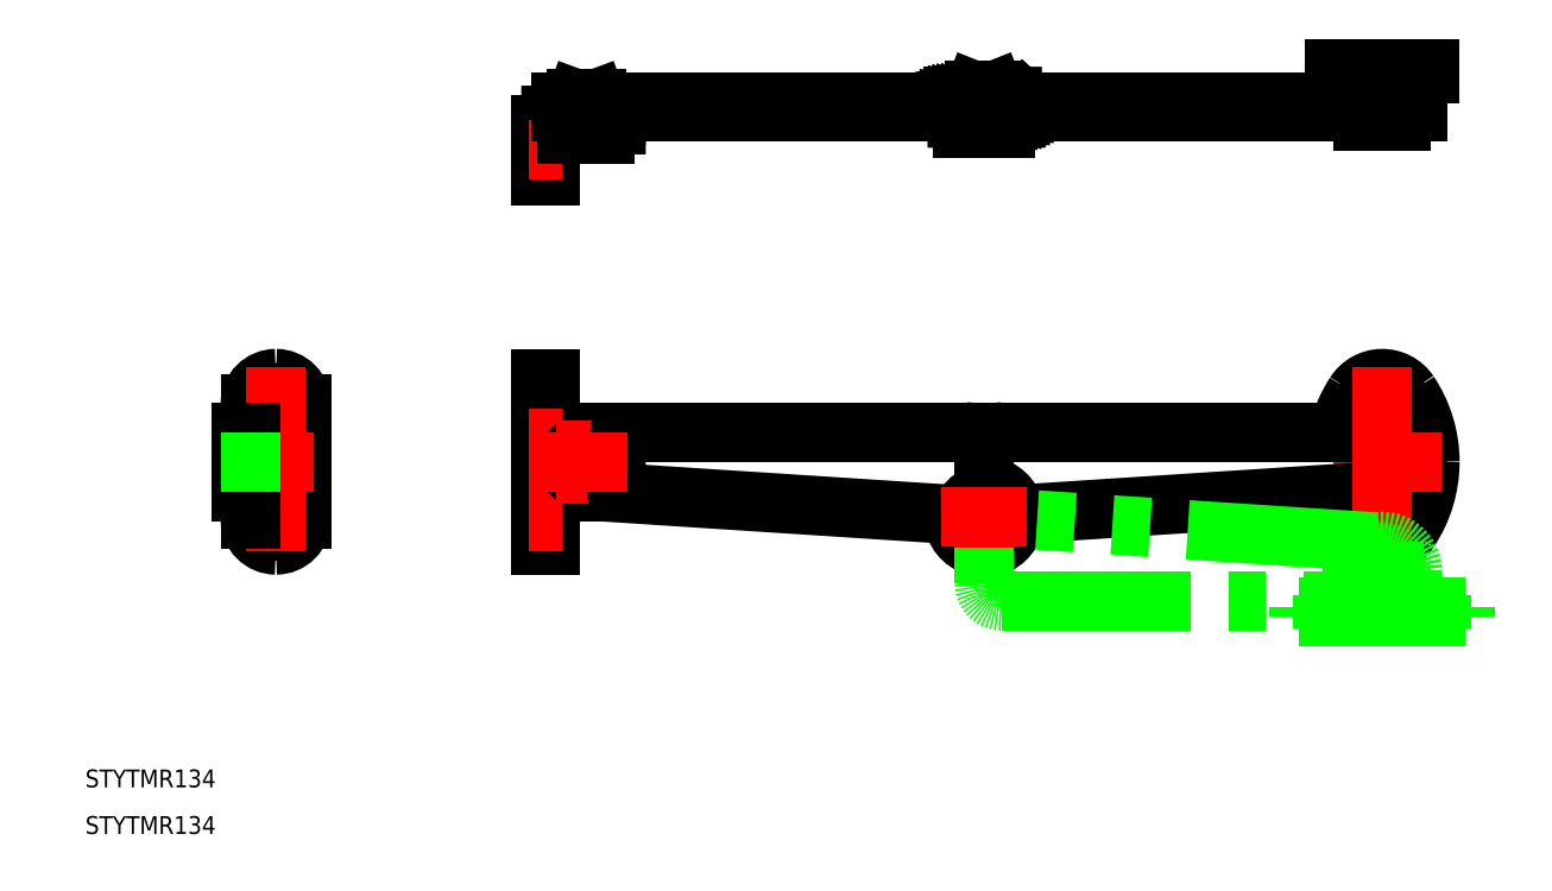
<metadata>
{"format":"dxf","ext":"dxf","renderer":"ezdxf+matplotlib","layout":"modelspace","background":"white","min_lineweight":24,"dpi":150}
</metadata>
<code>
0
SECTION
2
ENTITIES
0
CIRCLE
8
0
10
-8
20
-10
30
0
40
1.8
0
CIRCLE
8
0
10
-8
20
-10
30
0
40
2.8
0
CIRCLE
8
0
10
-8
20
-1.8e-15
30
0
40
3.175
0
CIRCLE
8
0
10
-8
20
10
30
0
40
2.8
0
CIRCLE
8
0
10
-8
20
10
30
0
40
1.8
0
CIRCLE
8
0
10
-75
20
-9.222
30
0
40
3.657
0
CIRCLE
8
0
10
-194.2
20
-10
30
0
40
3
0
CIRCLE
8
0
10
-194.2
20
-10
30
0
40
1.65
0
CIRCLE
8
0
10
-194.2
20
10
30
0
40
3
0
CIRCLE
8
0
10
-194.2
20
10
30
0
40
1.65
0
ARC
8
0
10
-194.2
20
-9.7
30
0
40
4.3
50
270
51
7e-15
0
ARC
8
0
10
-194.2
20
9.7
30
0
40
4.3
50
90
51
180
0
ARC
8
0
10
-20.92
20
-1.8e-15
30
0
40
20.92
50
7e-15
51
33.68
0
ARC
8
0
10
-8
20
-1.8e-15
30
0
40
5.937
50
238.5
51
122.5
0
ARC
8
0
10
-20.92
20
-1.8e-15
30
0
40
20.92
50
326.3
51
7e-15
0
ARC
8
0
10
-8.012
20
-8.58
30
0
40
5.42
50
212.3
51
326.1
0
ARC
8
0
10
5.031
20
1.714e-06
30
0
40
21.03
50
194.7
51
213.1
0
ARC
8
0
10
-8.567
20
0.05986
30
0
40
4.948
50
273.7
51
90
0
ARC
8
0
10
-8.012
20
8.58
30
0
40
5.42
50
33.87
51
147.7
0
ARC
8
0
10
5.031
20
-1.638e-06
30
0
40
21.03
50
146.9
51
166.2
0
ARC
8
0
10
-75
20
-9.222
30
0
40
5.189
50
176.3
51
90
0
ARC
8
0
10
-72
20
2.008
30
0
40
3
50
90
51
180
0
ARC
8
0
10
-78
20
2.008
30
0
40
3
50
7e-15
51
90
0
ARC
8
0
10
-194.2
20
-9.7
30
0
40
4.3
50
180
51
270
0
ARC
8
0
10
-194.2
20
9.7
30
0
40
4.3
50
7e-15
51
90
0
LINE
8
CENTER
10
-16
20
-1.8e-15
30
0
11
2
21
-1.8e-15
31
0
0
LINE
8
0
10
-148
20
-5.047
30
0
11
-141.8
21
-5.047
31
0
0
LINE
8
0
10
-78
20
5.008
30
0
11
-148
21
5.008
31
0
0
LINE
8
0
10
-69.82
20
-8.884
30
0
11
-8.246
21
-4.878
31
0
0
LINE
8
0
10
-8.567
20
5.008
30
0
11
-72
21
5.008
31
0
0
LINE
8
CENTER
10
-75
20
7.008
30
0
11
-75
21
-16.41
31
0
0
LINE
8
0
10
-140.9
20
-4.936
30
0
11
-80.18
21
-8.884
31
0
0
LINE
8
0
10
-75
20
-4.031
30
0
11
-75
21
2.008
31
0
0
LINE
8
0
10
-141.5
20
5.008
30
0
11
-141.6
21
5.008
31
0
0
LINE
8
0
10
-189.9
20
9.7
30
0
11
-189.9
21
-9.7
31
0
0
LINE
8
0
10
-148
20
14
30
0
11
-148
21
-14
31
0
0
LINE
8
0
10
-149.6
20
14
30
0
11
-149.6
21
-14
31
0
0
LINE
8
0
10
-200.1
20
-5.047
30
0
11
-200.1
21
5.008
31
0
0
LINE
8
CENTER
10
-194.2
20
-15
30
0
11
-194.2
21
16
31
0
0
LINE
8
0
10
-149.6
20
-14
30
0
11
-148
21
-14
31
0
0
LINE
8
CENTER
10
-146
20
-10
30
0
11
-151.6
21
-10
31
0
0
LINE
8
CENTER
10
-189.2
20
-10
30
0
11
-199.2
21
-10
31
0
0
LINE
8
0
10
-198.5
20
9.7
30
0
11
-198.5
21
5.008
31
0
0
LINE
8
CENTER
10
-146
20
10
30
0
11
-151.6
21
10
31
0
0
LINE
8
0
10
-149.6
20
14
30
0
11
-148
21
14
31
0
0
LINE
8
CENTER
10
-202.1
20
-8.7e-14
30
0
11
-187.9
21
-9.41e-14
31
0
0
LINE
8
CENTER
10
-8
20
16
30
0
11
-8
21
-28.12
31
0
0
LINE
8
CENTER
10
-3.2
20
10
30
0
11
-12.8
21
10
31
0
0
LINE
8
CENTER
10
-3.2
20
-10
30
0
11
-12.8
21
-10
31
0
0
CIRCLE
8
0
10
-142
20
-0.0002496
30
0
40
3.175
0
LINE
8
CENTER
10
-142
20
-7.047
30
0
11
-142
21
7.008
31
0
0
ARC
8
0
10
-142
20
-0.0002496
30
0
40
5.051
50
272.5
51
82.5
0
LINE
8
CENTER
10
-134.9
20
-0.0002496
30
0
11
-151.6
21
-0.0002496
31
0
0
LINE
8
CENTER
10
-189.2
20
10
30
0
11
-199.2
21
10
31
0
0
LINE
8
0
10
-198.5
20
-5.047
30
0
11
-200.1
21
-5.047
31
0
0
LINE
8
0
10
-198.5
20
5.008
30
0
11
-200.1
21
5.008
31
0
0
ARC
8
0
10
-72
20
-20.45
30
0
40
3
50
180
51
270
0
LINE
8
0
10
-72
20
-23.45
30
0
11
-13.01
21
-23.45
31
0
0
LINE
8
0
10
-9.073
20
-13.51
30
0
11
-69.82
21
-9.559
31
0
0
LINE
8
0
10
-75
20
-14.41
30
0
11
-75
21
-20.45
31
0
0
LINE
8
0
10
-2.954
20
-24.52
30
0
11
-2.954
21
-18.22
31
0
0
LINE
8
0
10
-13.01
20
-17.95
30
0
11
-13.01
21
-18.04
31
0
0
LINE
8
0
10
-22
20
-24.52
30
0
11
6
21
-24.52
31
0
0
LINE
8
0
10
-22
20
-26.12
30
0
11
6
21
-26.12
31
0
0
LINE
8
0
10
6
20
-26.12
30
0
11
6
21
-24.52
31
0
0
LINE
8
0
10
2
20
-22.52
30
0
11
2
21
-28.12
31
0
0
LINE
8
0
10
-18
20
-22.52
30
0
11
-18
21
-28.12
31
0
0
LINE
8
0
10
-22
20
-26.12
30
0
11
-22
21
-24.52
31
0
0
CIRCLE
8
0
10
-8
20
-18.44
30
0
40
3.175
0
LINE
8
0
10
-0.9536
20
-18.44
30
0
11
-15.01
21
-18.44
31
0
0
ARC
8
0
10
-8
20
-18.44
30
0
40
5.051
50
2.541
51
172.5
0
LINE
8
0
10
-13.01
20
-17.78
30
0
11
-13.01
21
-24.52
31
0
0
LINE
8
0
10
-198.5
20
-5.047
30
0
11
-198.5
21
-9.7
31
0
0
LINE
8
0
10
-198.5
20
5.008
30
0
11
-198.5
21
-5.047
31
0
0
TEXT
8
0
10
-226.3
20
-54.8
30
0
40
3
1
STYTMR134
0
TEXT
8
0
10
-226.3
20
-62.64
30
0
40
3
1
STYTMR134
0
ARC
8
0
10
16.7
20
80.88
30
0
40
34.49
50
207
51
215.1
0
ARC
8
0
10
-32.71
20
80.89
30
0
40
34.5
50
324.9
51
333
0
ARC
8
0
10
-148
20
56.72
30
0
40
1.6
50
86.05
51
180
0
LINE
8
0
10
-149.6
20
56.72
30
0
11
-136.9
21
56.72
31
0
0
LINE
8
0
10
-145.2
20
55.05
30
0
11
-138.8
21
55.05
31
0
0
LINE
8
0
10
-146.3
20
58.89
30
0
11
-81.77
21
58.89
31
0
0
LINE
8
0
10
-146.3
20
60.49
30
0
11
-81.77
21
60.49
31
0
0
LINE
8
0
10
-147.9
20
58.32
30
0
11
-136.9
21
58.32
31
0
0
LINE
8
0
10
-2.063
20
58.89
30
0
11
-68.05
21
58.89
31
0
0
LINE
8
0
10
-2.063
20
60.49
30
0
11
-68.05
21
60.49
31
0
0
LINE
8
CENTER
10
-8
20
55.34
30
0
11
-8
21
68.18
31
0
0
LINE
8
0
10
-12.22
20
61.06
30
0
11
-3.62
21
61.06
31
0
0
LINE
8
0
10
-2.063
20
58.89
30
0
11
-2.063
21
60.49
31
0
0
LINE
8
0
10
-3.62
20
61.06
30
0
11
-3.62
21
60.49
31
0
0
LINE
8
0
10
-4.825
20
57.34
30
0
11
-4.825
21
58.89
31
0
0
LINE
8
0
10
-11.17
20
58.89
30
0
11
-11.17
21
57.34
31
0
0
LINE
8
0
10
-11.17
20
57.34
30
0
11
-4.825
21
57.34
31
0
0
LINE
8
0
10
-12.22
20
60.49
30
0
11
-12.22
21
61.06
31
0
0
LINE
8
0
10
2.948e-08
20
65.24
30
0
11
-16
21
65.24
31
0
0
LINE
8
0
10
-16
20
66.18
30
0
11
2.948e-08
21
66.18
31
0
0
LINE
8
0
10
2.948e-08
20
66.18
30
0
11
2.948e-08
21
65.24
31
0
0
LINE
8
0
10
-16
20
65.24
30
0
11
-16
21
66.18
31
0
0
LINE
8
CENTER
10
-75
20
64.44
30
0
11
-75
21
54.17
31
0
0
LINE
8
0
10
-70.28
20
59.91
30
0
11
-80.18
21
59.91
31
0
0
LINE
8
0
10
-76.7
20
62.44
30
0
11
-73.3
21
62.44
31
0
0
LINE
8
0
10
-79.54
20
57.86
30
0
11
-69.82
21
57.86
31
0
0
LINE
8
0
10
-69.82
20
59.46
30
0
11
-79.54
21
59.46
31
0
0
LINE
8
0
10
-70.28
20
61.51
30
0
11
-80.18
21
61.51
31
0
0
LINE
8
0
10
-78.66
20
56.17
30
0
11
-71.34
21
56.17
31
0
0
LINE
8
0
10
-69.82
20
57.86
30
0
11
-69.82
21
59.46
31
0
0
LINE
8
0
10
-71.34
20
57.86
30
0
11
-71.34
21
56.17
31
0
0
LINE
8
0
10
-73.3
20
62.44
30
0
11
-72.92
21
61.51
31
0
0
LINE
8
0
10
-78.66
20
57.86
30
0
11
-78.66
21
56.17
31
0
0
LINE
8
0
10
-77.08
20
61.51
30
0
11
-76.7
21
62.44
31
0
0
LINE
8
0
10
-80.18
20
61.51
30
0
11
-80.18
21
59.91
31
0
0
LINE
8
CENTER
10
-142
20
63.06
30
0
11
-142
21
53.05
31
0
0
LINE
8
0
10
-138.8
20
55.05
30
0
11
-138.8
21
56.72
31
0
0
LINE
8
0
10
-136.9
20
58.32
30
0
11
-136.9
21
56.72
31
0
0
LINE
8
0
10
-143.9
20
60.49
30
0
11
-143.7
21
61.06
31
0
0
LINE
8
0
10
-143.7
20
61.06
30
0
11
-140.3
21
61.06
31
0
0
LINE
8
0
10
-140.3
20
61.06
30
0
11
-140.1
21
60.49
31
0
0
LINE
8
0
10
-149.6
20
48.12
30
0
11
-149.6
21
56.72
31
0
0
LINE
8
0
10
-148
20
56.72
30
0
11
-148
21
48.12
31
0
0
LINE
8
0
10
-149.6
20
48.12
30
0
11
-148
21
48.12
31
0
0
LINE
8
CENTER
10
-146
20
52.58
30
0
11
-151.6
21
52.58
31
0
0
LINE
8
0
10
-145.2
20
56.72
30
0
11
-145.2
21
55.05
31
0
0
LINE
8
0
10
-146.3
20
60.49
30
0
11
-146.3
21
58.89
31
0
0
ARC
8
0
10
-79.52
20
60.77
30
0
40
2.906
50
227.6
51
269.7
0
LINE
8
0
10
-81.77
20
58.89
30
0
11
-81.48
21
58.62
31
0
0
LINE
8
0
10
-80.72
20
60.13
30
0
11
-80.85
21
60.22
31
0
0
LINE
8
0
10
-80.85
20
60.22
30
0
11
-80.99
21
60.3
31
0
0
LINE
8
0
10
-80.99
20
60.3
30
0
11
-81.14
21
60.37
31
0
0
LINE
8
0
10
-81.14
20
60.37
30
0
11
-81.29
21
60.42
31
0
0
LINE
8
0
10
-81.29
20
60.42
30
0
11
-81.44
21
60.45
31
0
0
LINE
8
0
10
-81.44
20
60.45
30
0
11
-81.6
21
60.48
31
0
0
LINE
8
0
10
-81.6
20
60.48
30
0
11
-81.77
21
60.49
31
0
0
LINE
8
0
10
-79.54
20
59.46
30
0
11
-79.65
21
59.47
31
0
0
LINE
8
0
10
-79.65
20
59.47
30
0
11
-79.75
21
59.48
31
0
0
LINE
8
0
10
-79.75
20
59.48
30
0
11
-79.86
21
59.51
31
0
0
LINE
8
0
10
-79.86
20
59.51
30
0
11
-79.96
21
59.54
31
0
0
LINE
8
0
10
-79.96
20
59.54
30
0
11
-80.05
21
59.59
31
0
0
LINE
8
0
10
-80.05
20
59.59
30
0
11
-80.15
21
59.64
31
0
0
LINE
8
0
10
-80.15
20
59.64
30
0
11
-80.23
21
59.7
31
0
0
LINE
8
0
10
-80.23
20
59.7
30
0
11
-80.32
21
59.77
31
0
0
LINE
8
0
10
-80.32
20
59.77
30
0
11
-80.59
21
60.03
31
0
0
LINE
8
0
10
-80.59
20
60.03
30
0
11
-80.72
21
60.13
31
0
0
ARC
8
0
10
-70.28
20
58.71
30
0
40
2.801
50
47.19
51
90
0
LINE
8
0
10
-68.05
20
60.49
30
0
11
-68.07
21
60.49
31
0
0
LINE
8
0
10
-68.07
20
60.49
30
0
11
-68.09
21
60.5
31
0
0
LINE
8
0
10
-68.09
20
60.5
30
0
11
-68.37
21
60.76
31
0
0
LINE
8
0
10
-68.53
20
58.95
30
0
11
-68.37
21
58.92
31
0
0
LINE
8
0
10
-68.21
20
58.89
30
0
11
-68.05
21
58.88
31
0
0
LINE
8
0
10
-68.37
20
58.92
30
0
11
-68.21
21
58.89
31
0
0
LINE
8
0
10
-68.68
20
59
30
0
11
-68.53
21
58.95
31
0
0
LINE
8
0
10
-68.82
20
59.07
30
0
11
-68.68
21
59
31
0
0
LINE
8
0
10
-68.96
20
59.15
30
0
11
-68.82
21
59.07
31
0
0
LINE
8
0
10
-69.1
20
59.24
30
0
11
-68.96
21
59.15
31
0
0
LINE
8
0
10
-69.22
20
59.34
30
0
11
-69.1
21
59.24
31
0
0
LINE
8
0
10
-69.5
20
59.6
30
0
11
-69.22
21
59.34
31
0
0
LINE
8
0
10
-69.58
20
59.67
30
0
11
-69.5
21
59.6
31
0
0
LINE
8
0
10
-69.67
20
59.73
30
0
11
-69.58
21
59.67
31
0
0
LINE
8
0
10
-69.76
20
59.78
30
0
11
-69.67
21
59.73
31
0
0
LINE
8
0
10
-69.86
20
59.83
30
0
11
-69.76
21
59.78
31
0
0
LINE
8
0
10
-69.96
20
59.86
30
0
11
-69.86
21
59.83
31
0
0
LINE
8
0
10
-70.06
20
59.89
30
0
11
-69.96
21
59.86
31
0
0
LINE
8
0
10
-70.17
20
59.9
30
0
11
-70.06
21
59.89
31
0
0
LINE
8
0
10
-70.28
20
59.91
30
0
11
-70.17
21
59.9
31
0
0
LINE
8
CENTER
10
-82.19
20
-9.222
30
0
11
-67.81
21
-9.222
31
0
0
VIEWPORT
8
0
10
133.3
20
101.6
30
0
40
347.9
41
228.4
68
     1
69
     1
0
VIEWPORT
8
0
10
133.3
20
101.6
30
0
40
213.4
41
162.6
68
     2
69
     2
0
ENDSEC
0
EOF

</code>
